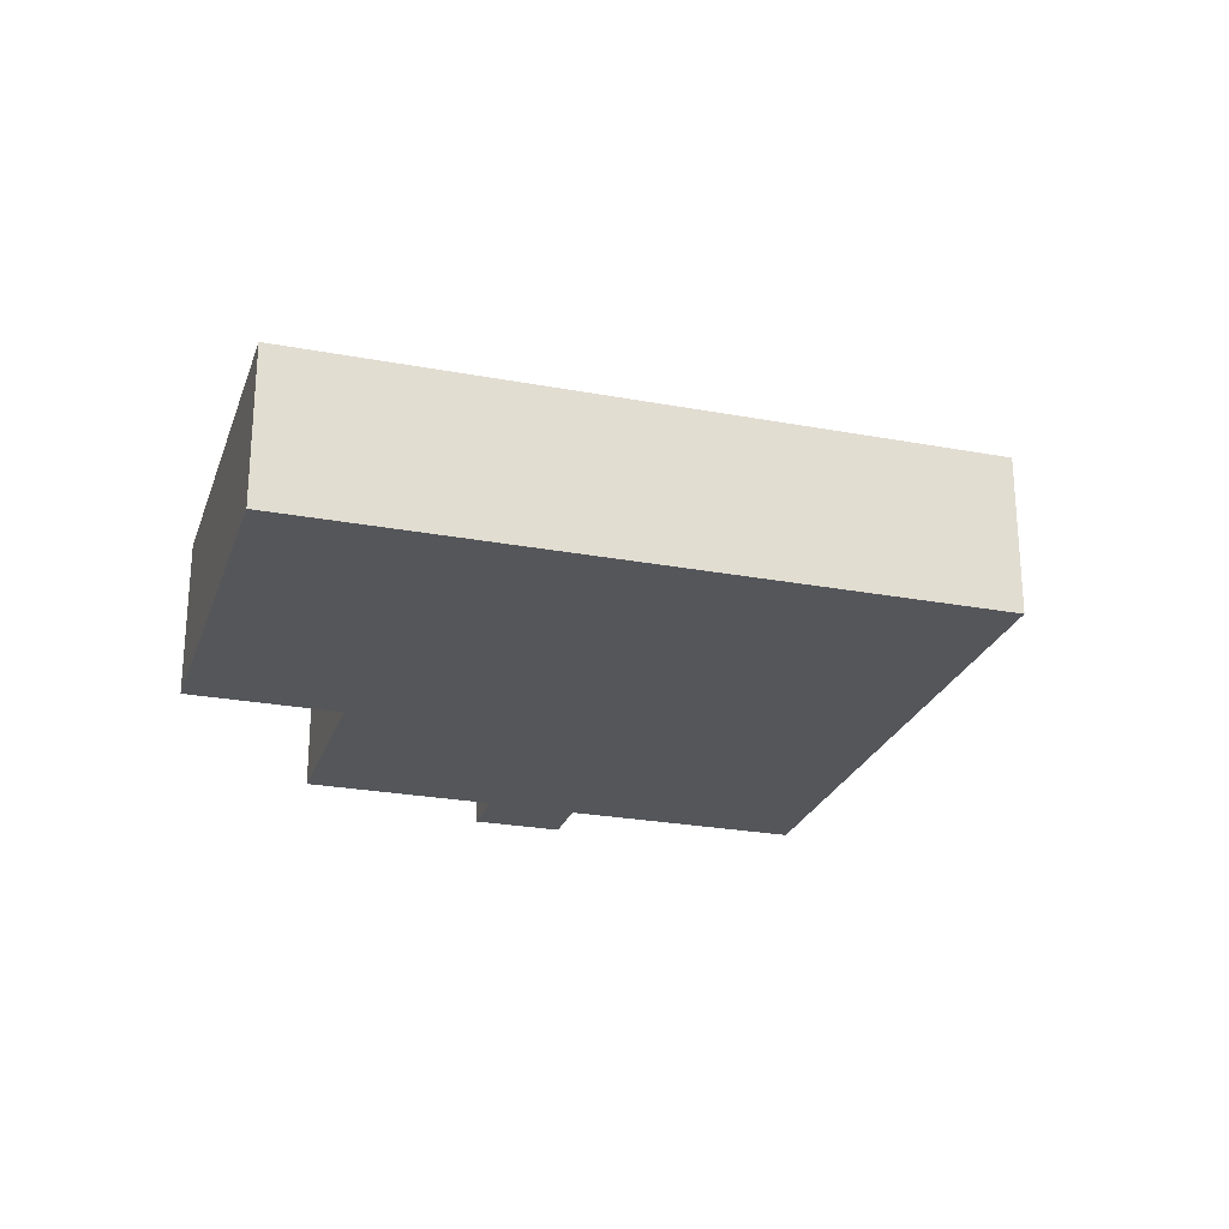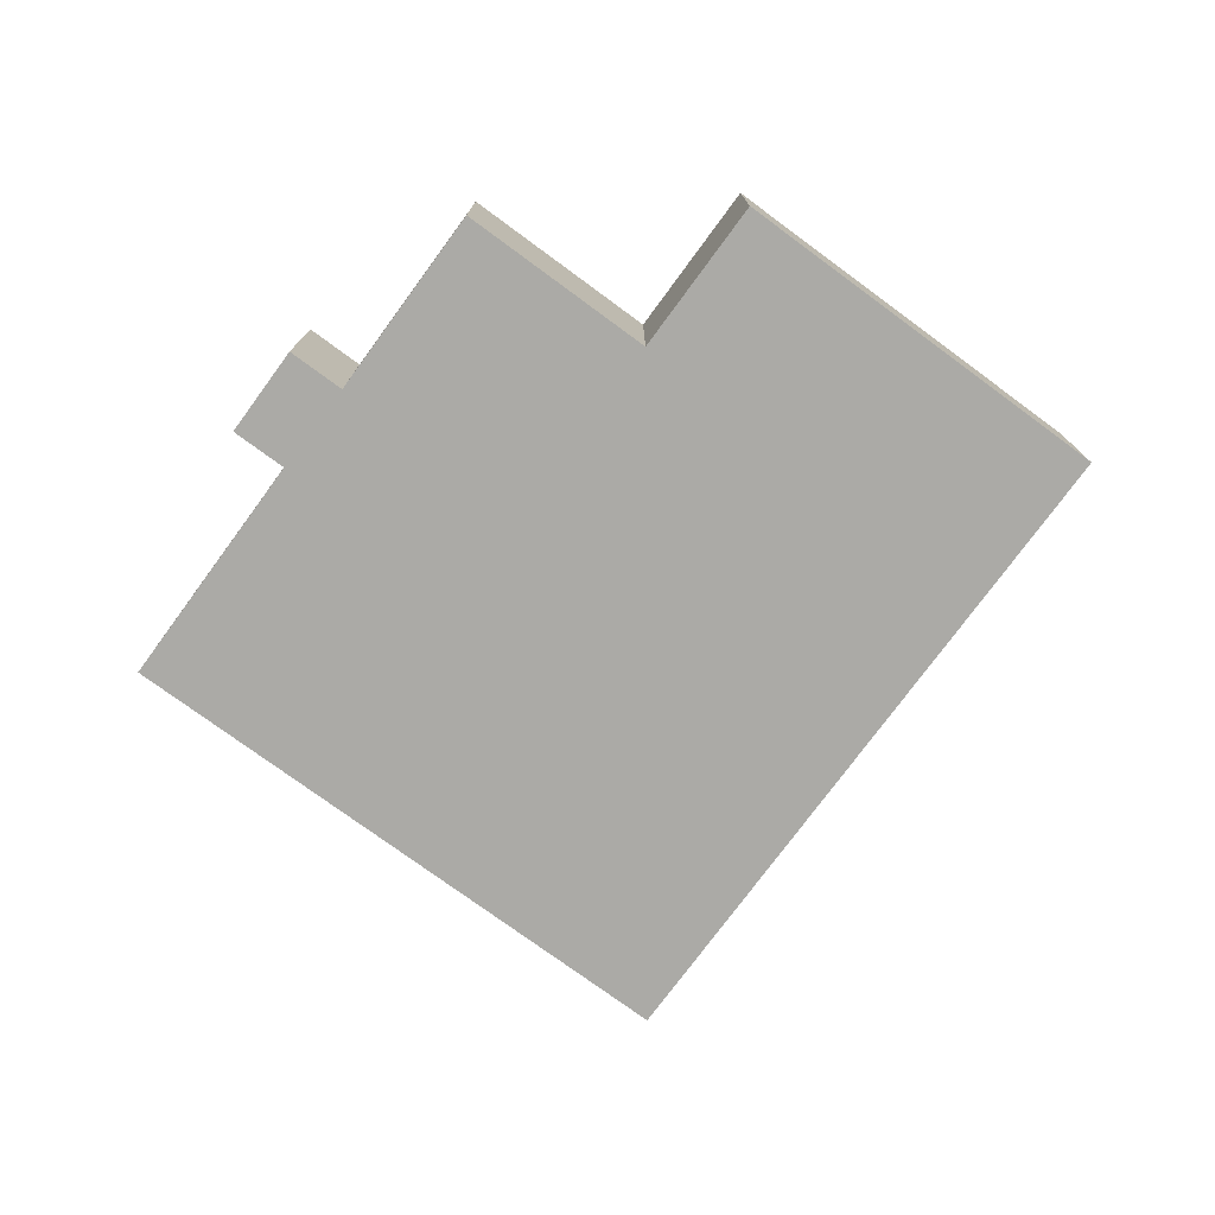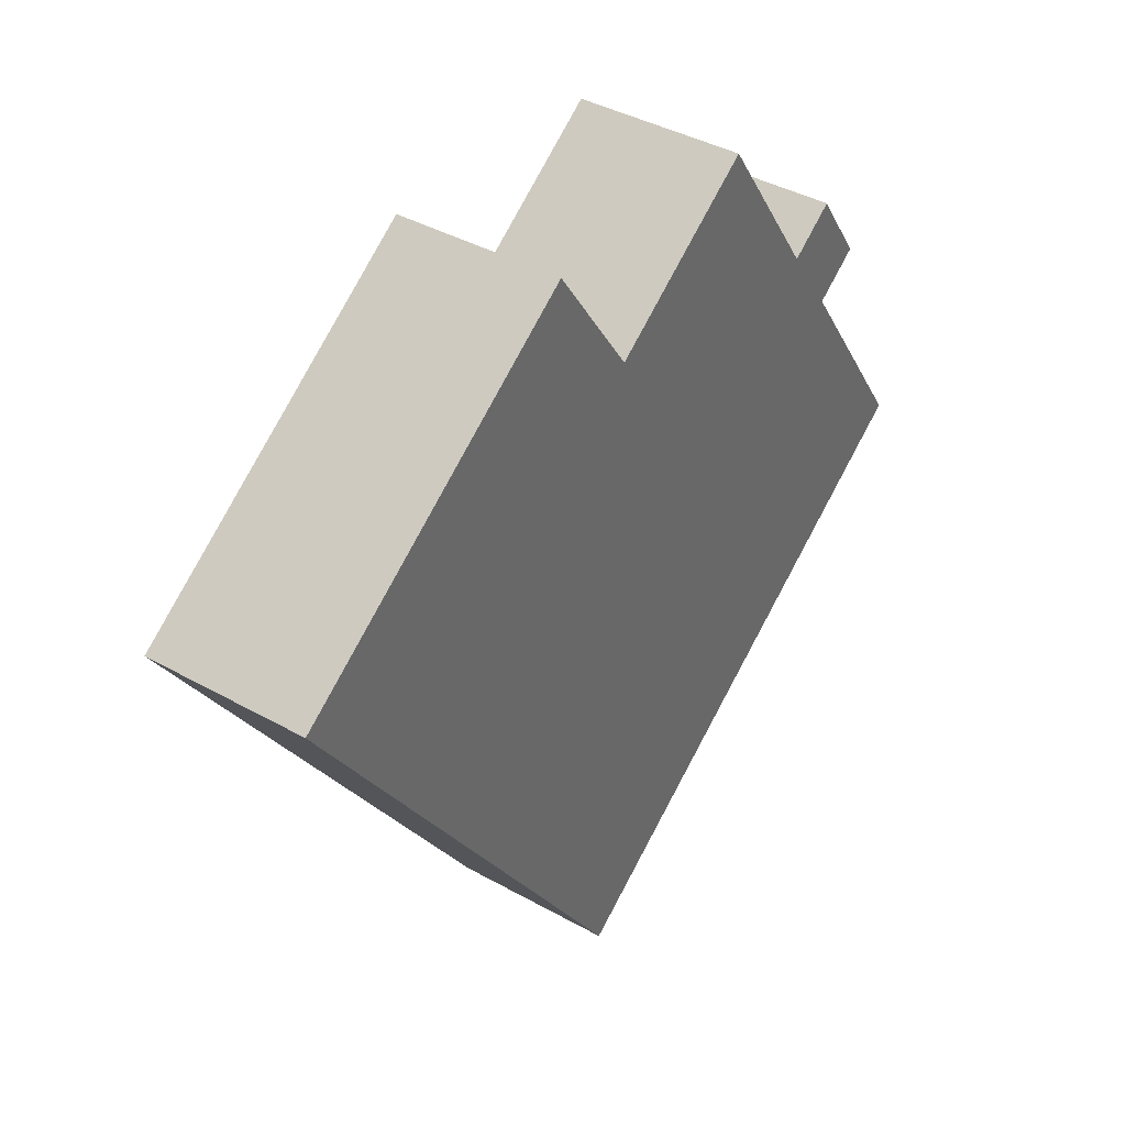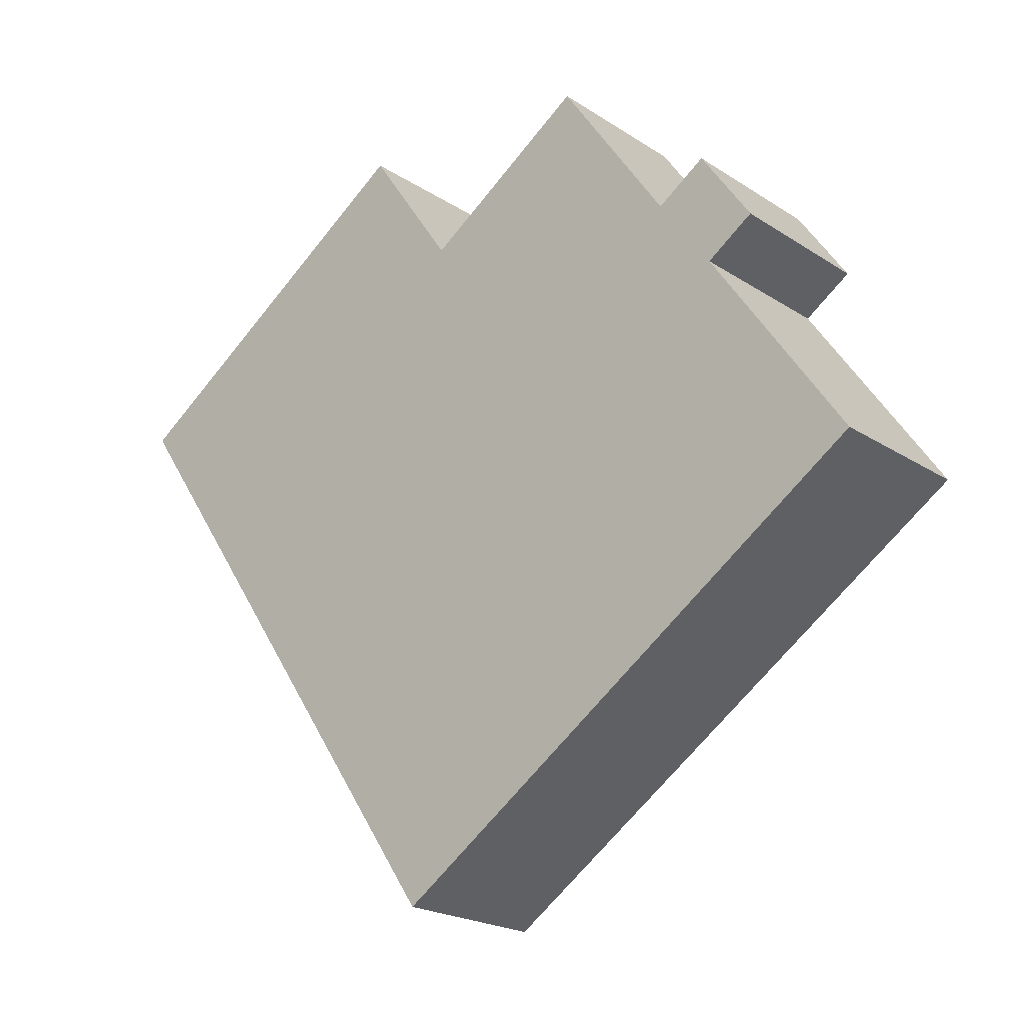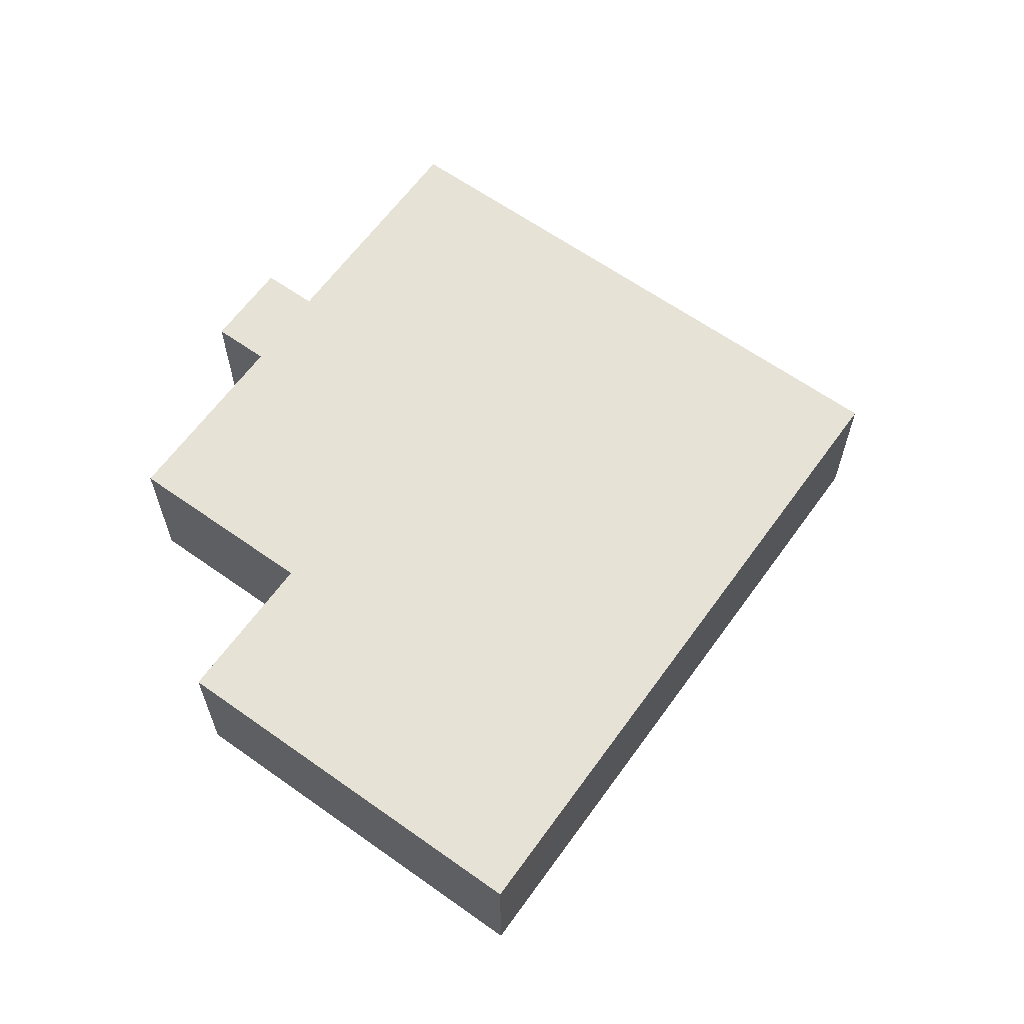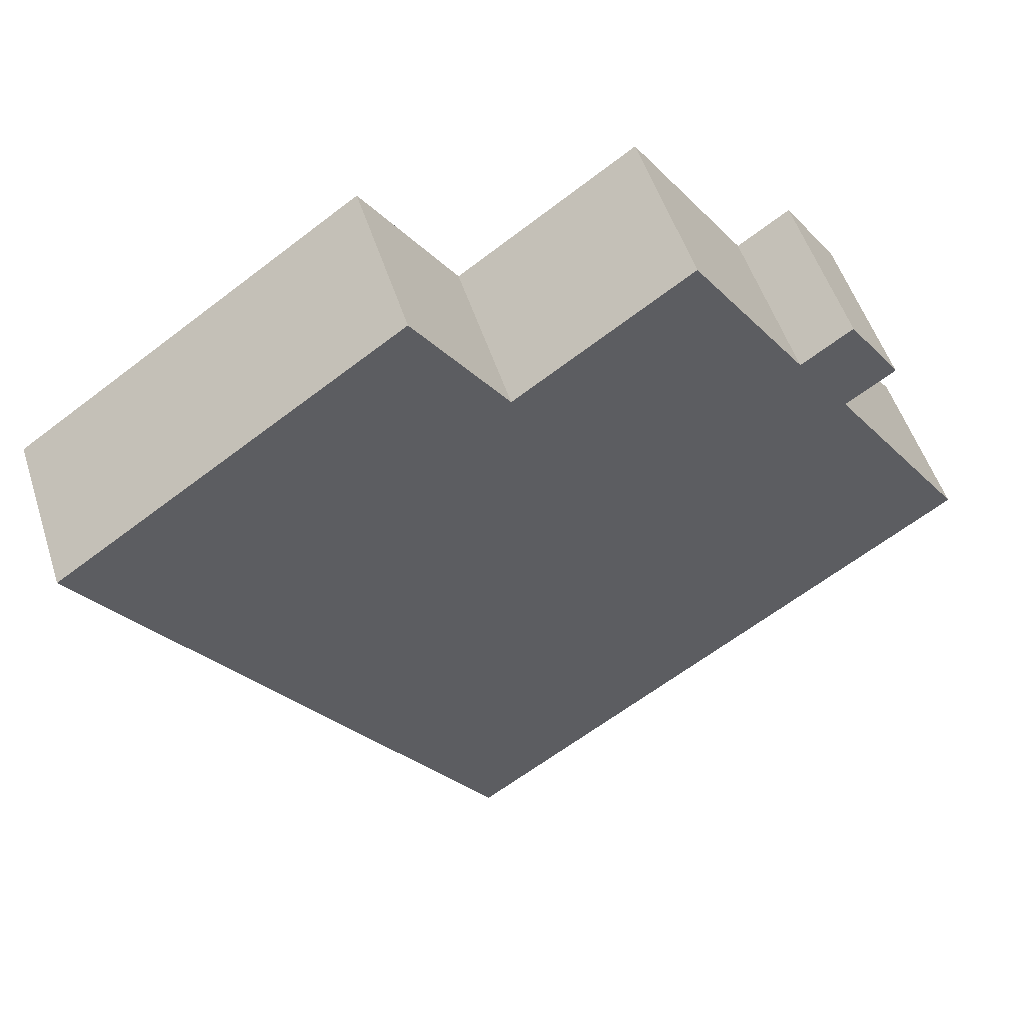
<metadata>
{"format":"obj","ext":"obj","renderer":"f3d","projection":"perspective","resolution":1024,"background":"white","views":[{"elev":-25.1,"azim":107.5,"up":"+Y"},{"elev":-75.9,"azim":-1.9,"up":"+Y"},{"elev":39.8,"azim":124.9,"up":"+Z"},{"elev":-21.1,"azim":-139.1,"up":"+Z"},{"elev":63.0,"azim":70.1,"up":"+Y"},{"elev":52.6,"azim":162.2,"up":"+Z"}]}
</metadata>
<code>
v  2.025 3.282 5.056
v  2.876 3.282 4.201
v  1.898 3.282 4.871
v  2.861 3.282 6.277
v  3.408 3.282 -2.334
v  0 3.282 2.01e-16
v  10.31 3.282 -7.06
v  16.64 3.282 2.181
v  3.989 3.282 5.76
v  2.98 3.282 6.451
v  9.762 3.282 6.769
v  9.68 3.282 6.825
v  6.303 3.282 9.139
v  9.818 3.282 6.851
v  11.62 3.282 9.486
v  18.44 3.282 4.816
v  1.898 -2.983e-16 4.871
v  2.98 -3.95e-16 6.451
v  2.025 -3.096e-16 5.056
v  2.861 -3.844e-16 6.277
v  3.989 -3.527e-16 5.76
v  6.303 -5.596e-16 9.139
v  9.762 -4.145e-16 6.769
v  11.62 -5.808e-16 9.486
v  9.818 -4.195e-16 6.851
v  0 0 0
v  2.876 -2.572e-16 4.201
v  9.68 -4.179e-16 6.825
v  18.44 -2.949e-16 4.816
v  16.64 -1.335e-16 2.181
v  10.31 4.323e-16 -7.06
v  3.408 1.429e-16 -2.334
g defaultobject
f 1 2 3
f 2 1 4
f 2 5 6
f 5 2 7
f 7 2 8
f 8 2 9
f 9 2 4
f 9 4 10
f 8 9 11
f 11 9 12
f 12 9 13
f 8 11 14
f 8 14 15
f 8 15 16
f 17 1 3
f 1 17 4
f 4 17 10
f 10 17 18
f 18 17 19
f 18 19 20
f 21 13 9
f 13 21 22
f 23 14 11
f 14 23 15
f 15 23 24
f 24 23 25
f 26 2 6
f 2 26 27
f 18 9 10
f 9 18 21
f 22 12 13
f 12 22 28
f 12 28 11
f 11 28 23
f 24 16 15
f 16 24 29
f 29 8 16
f 8 29 7
f 7 29 30
f 7 30 31
f 31 5 7
f 5 31 32
f 5 32 6
f 6 32 26
f 27 3 2
f 3 27 17
f 19 27 20
f 27 19 17
f 24 30 29
f 30 24 31
f 31 24 25
f 31 25 23
f 31 23 28
f 31 28 22
f 31 22 32
f 32 22 21
f 32 21 18
f 32 18 20
f 32 20 27
f 32 27 26

</code>
